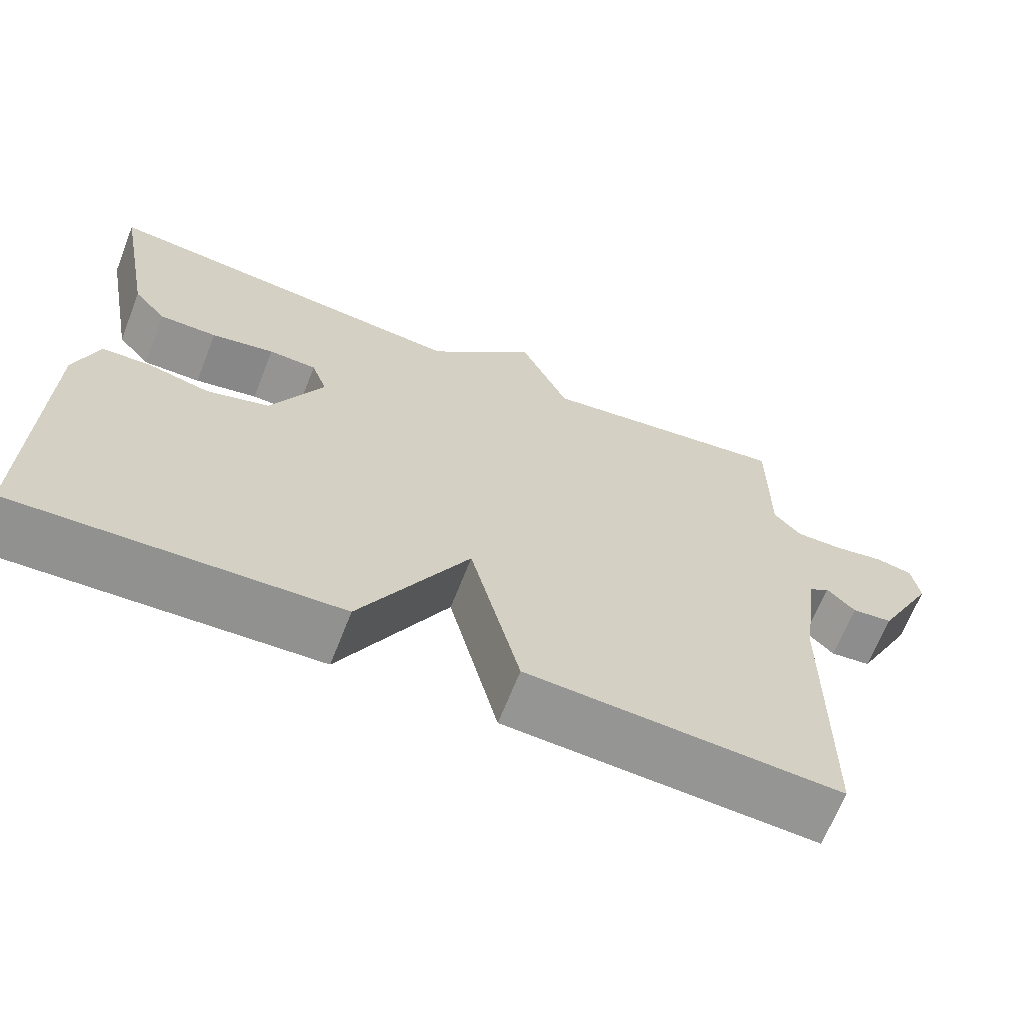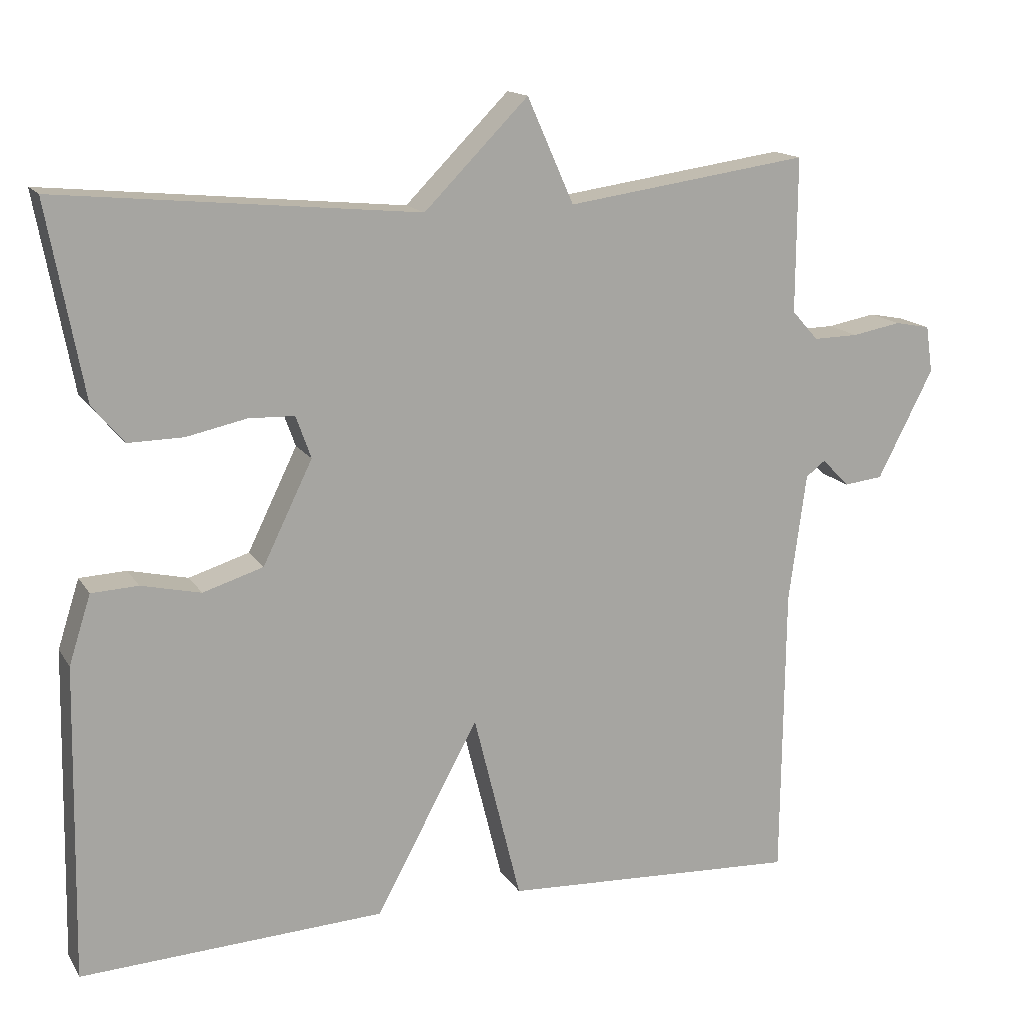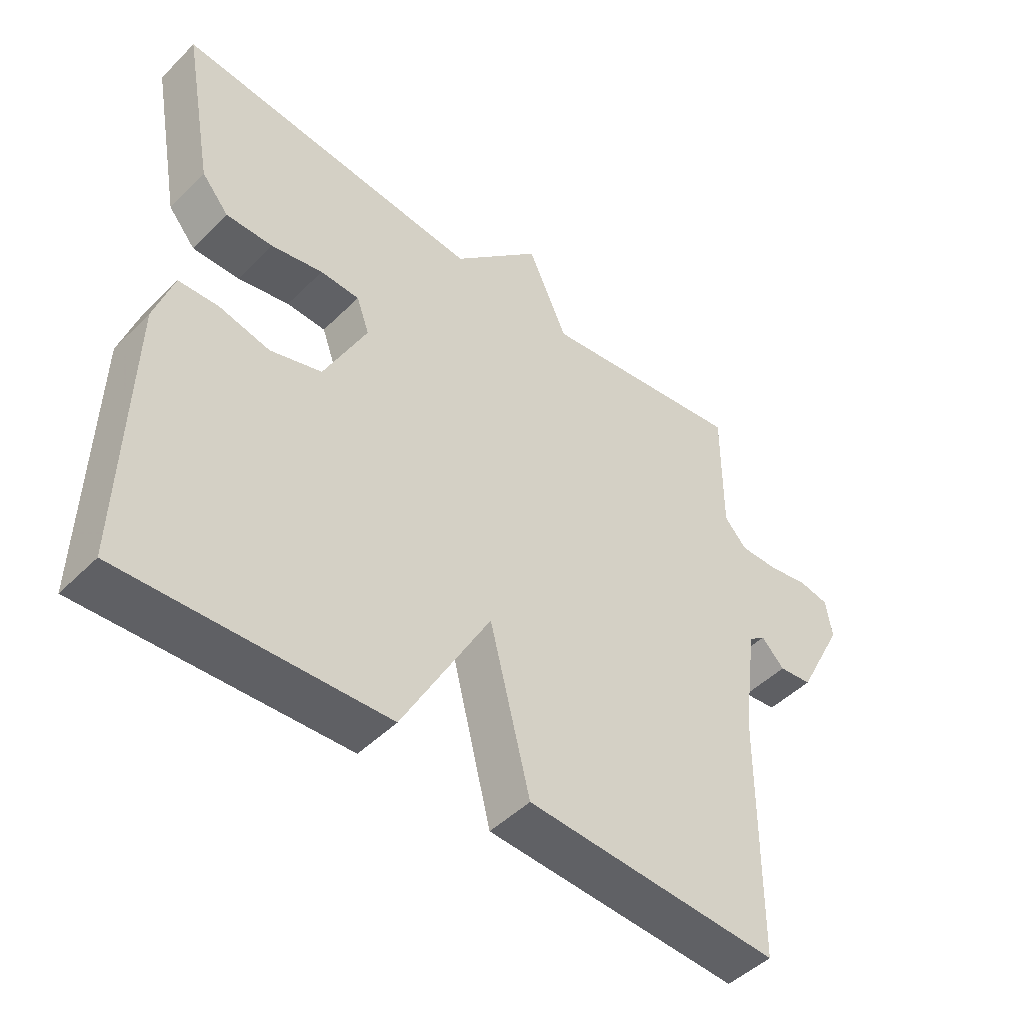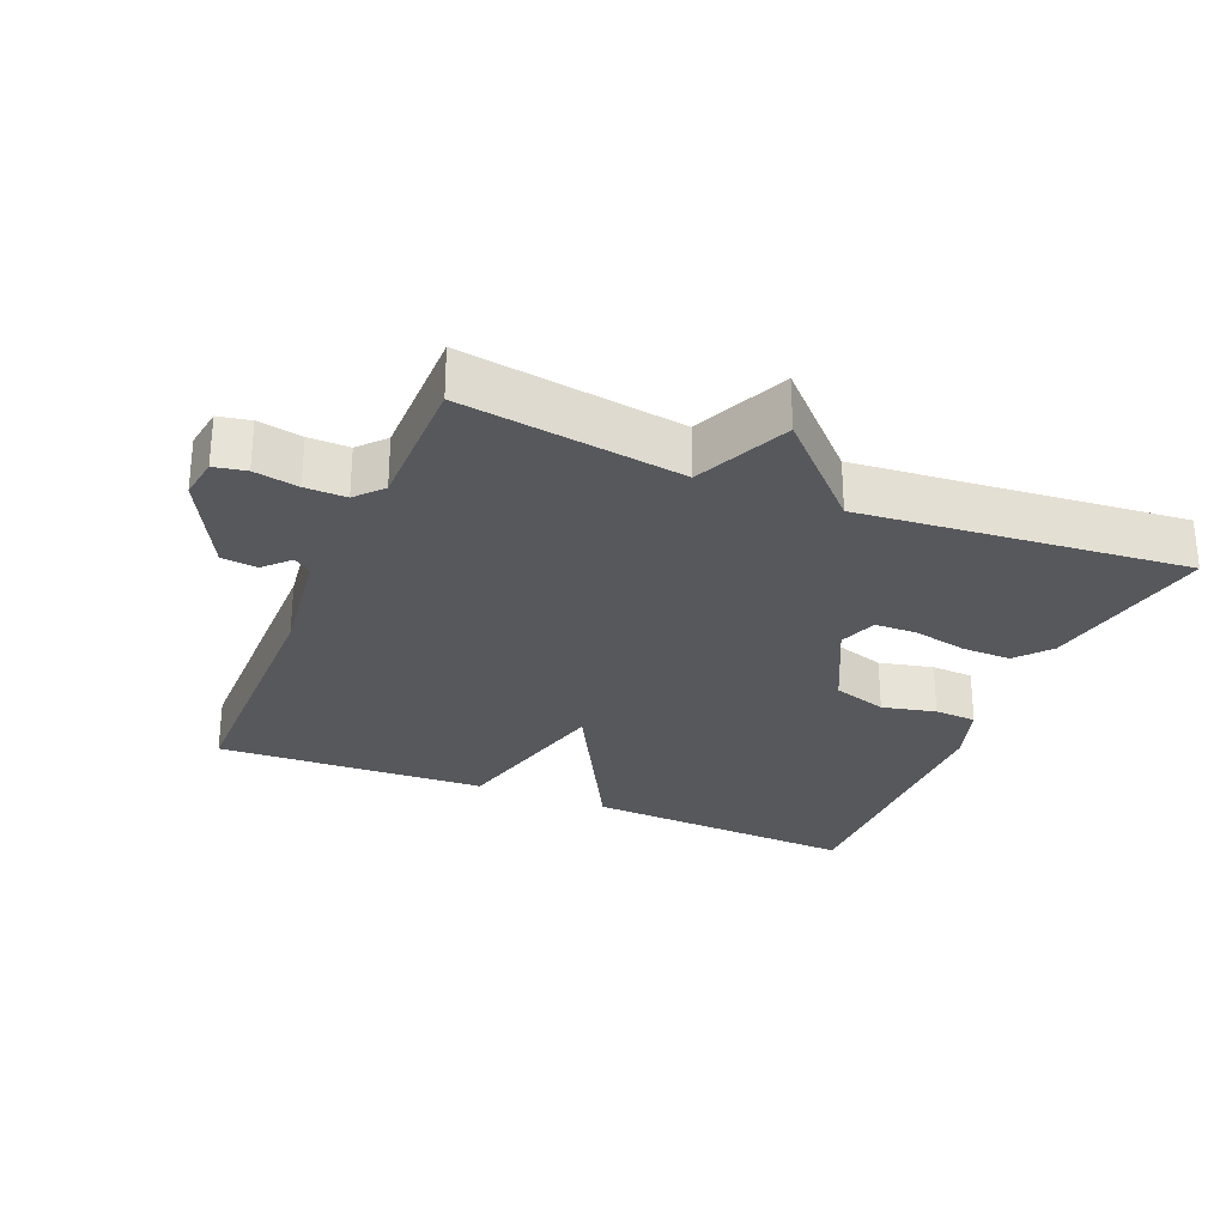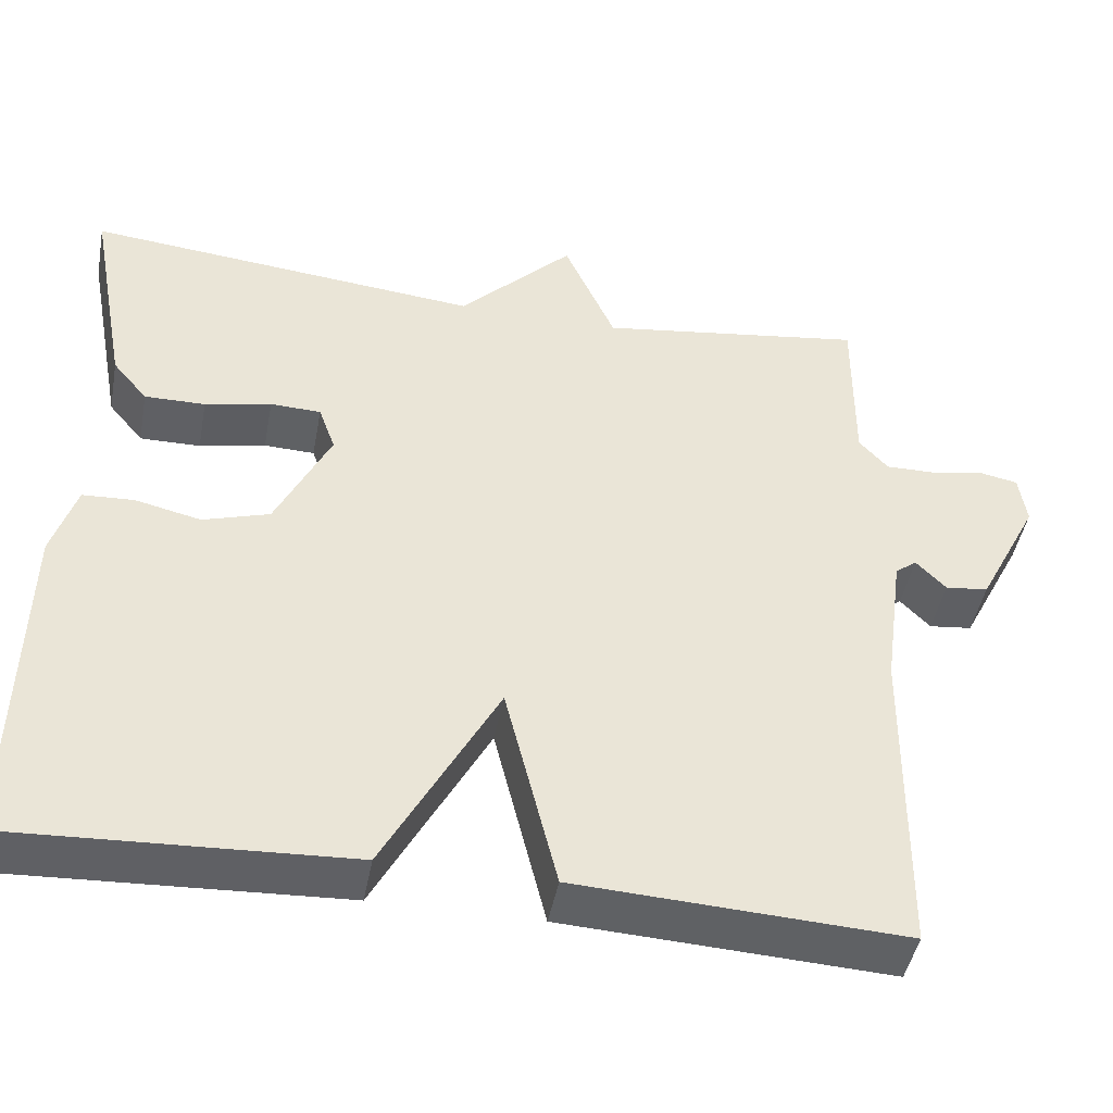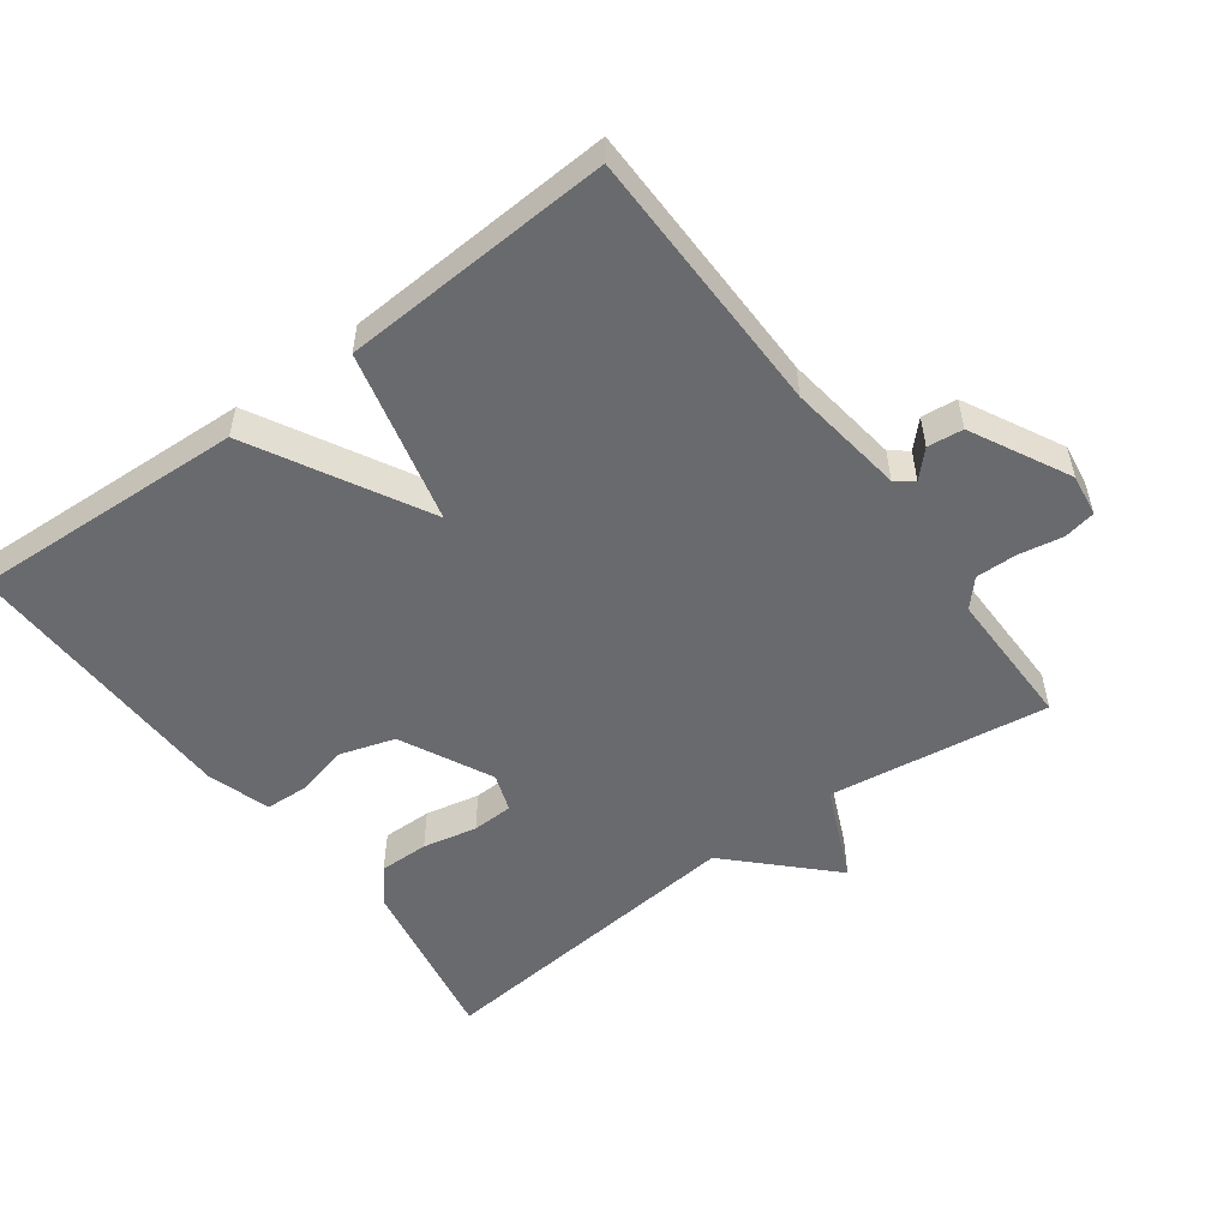
<metadata>
{"format":"obj","ext":"obj","renderer":"f3d","projection":"perspective","resolution":1024,"background":"white","views":[{"elev":-66.7,"azim":158.5,"up":"+Z"},{"elev":15.1,"azim":158.6,"up":"+Z"},{"elev":-47.7,"azim":137.8,"up":"+Z"},{"elev":-28.1,"azim":-22.7,"up":"+Y"},{"elev":-45.3,"azim":169.4,"up":"+Z"},{"elev":-53.0,"azim":-143.4,"up":"+Y"}]}
</metadata>
<code>
v -0.5 0.07 0.5
v -0.177 0.07 0.454
v -0.115 0.07 0.593
v 0.023 0.07 0.454
v 0.5 0.07 0.5
v 0.452 0.07 0.243
v 0.41 0.07 0.193
v 0.337 0.07 0.194
v 0.257 0.07 0.211
v 0.196 0.07 0.209
v 0.176 0.07 0.153
v 0.242 0.07 0.018
v 0.322 0.07 -0.007
v 0.401 0.07 0.011
v 0.463 0.07 0.008
v 0.492 0.07 -0.083
v 0.5 0.07 -0.5
v 0.096 0.07 -0.48
v -0.041 0.07 -0.227
v -0.104 0.07 -0.48
v -0.5 0.07 -0.5
v -0.504 0.07 -0.107
v -0.527 0.07 0.064
v -0.553 0.07 0.084
v -0.589 0.07 0.047
v -0.641 0.07 0.053
v -0.715 0.07 0.197
v -0.706 0.07 0.259
v -0.659 0.07 0.268
v -0.594 0.07 0.256
v -0.534 0.07 0.255
v -0.499 0.07 0.294
v -0.5 0 0.5
v -0.177 0 0.454
v -0.115 0 0.593
v 0.023 0 0.454
v 0.5 0 0.5
v 0.452 0 0.243
v 0.41 0 0.193
v 0.337 0 0.194
v 0.257 0 0.211
v 0.196 0 0.209
v 0.176 0 0.153
v 0.242 0 0.018
v 0.322 0 -0.007
v 0.401 0 0.011
v 0.463 0 0.008
v 0.492 0 -0.083
v 0.5 0 -0.5
v 0.096 0 -0.48
v -0.041 0 -0.227
v -0.104 0 -0.48
v -0.5 0 -0.5
v -0.504 0 -0.107
v -0.527 0 0.064
v -0.553 0 0.084
v -0.589 0 0.047
v -0.641 0 0.053
v -0.715 0 0.197
v -0.706 0 0.259
v -0.659 0 0.268
v -0.594 0 0.256
v -0.534 0 0.255
v -0.499 0 0.294
f 28 29 30
f 27 28 30
f 26 27 30
f 25 26 30
f 24 25 30
f 23 24 30 31
f 22 23 31 32
f 21 22 32
f 20 21 32
f 19 20 32
f 17 18 19
f 16 17 19
f 15 16 19
f 14 15 19
f 13 14 19
f 12 13 19
f 32 1 2
f 19 32 2
f 12 19 2
f 11 12 2
f 7 8 9
f 6 7 9
f 5 6 9
f 4 5 9
f 4 9 10
f 4 10 11
f 3 4 11
f 2 3 11
f 62 61 60
f 62 60 59
f 62 59 58
f 62 58 57
f 62 57 56
f 63 62 56 55
f 64 63 55 54
f 64 54 53
f 64 53 52
f 64 52 51
f 51 50 49
f 51 49 48
f 51 48 47
f 51 47 46
f 51 46 45
f 51 45 44
f 34 33 64
f 34 64 51
f 34 51 44
f 34 44 43
f 41 40 39
f 41 39 38
f 41 38 37
f 41 37 36
f 42 41 36
f 43 42 36
f 43 36 35
f 43 35 34
f 1 33 34 2
f 2 34 35 3
f 3 35 36 4
f 4 36 37 5
f 5 37 38 6
f 6 38 39 7
f 7 39 40 8
f 8 40 41 9
f 9 41 42 10
f 10 42 43 11
f 11 43 44 12
f 12 44 45 13
f 13 45 46 14
f 14 46 47 15
f 15 47 48 16
f 16 48 49 17
f 17 49 50 18
f 18 50 51 19
f 19 51 52 20
f 20 52 53 21
f 21 53 54 22
f 22 54 55 23
f 23 55 56 24
f 24 56 57 25
f 25 57 58 26
f 26 58 59 27
f 27 59 60 28
f 28 60 61 29
f 29 61 62 30
f 30 62 63 31
f 31 63 64 32
f 32 64 33 1

</code>
